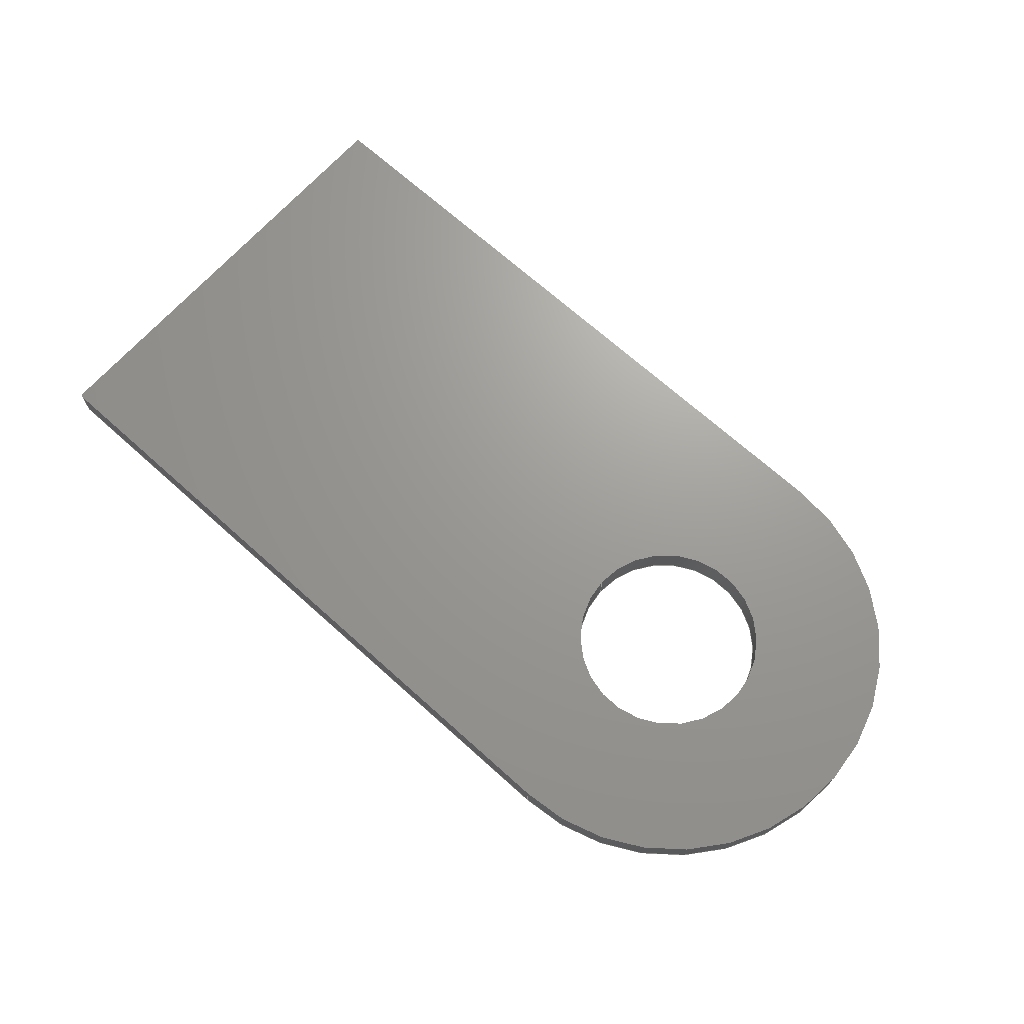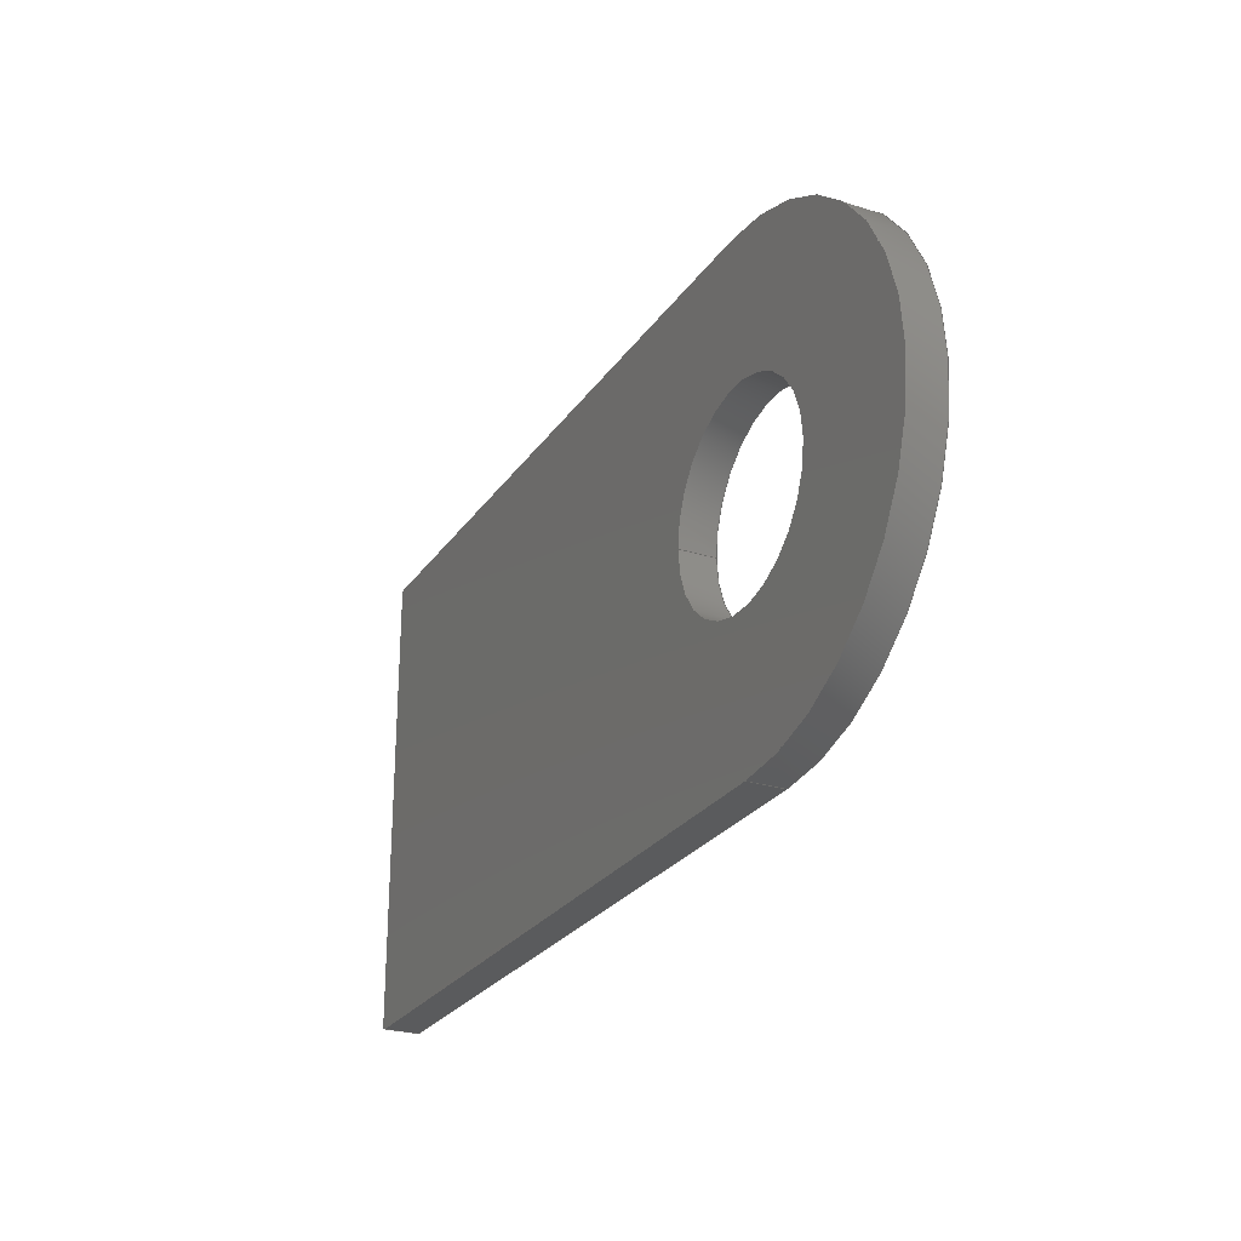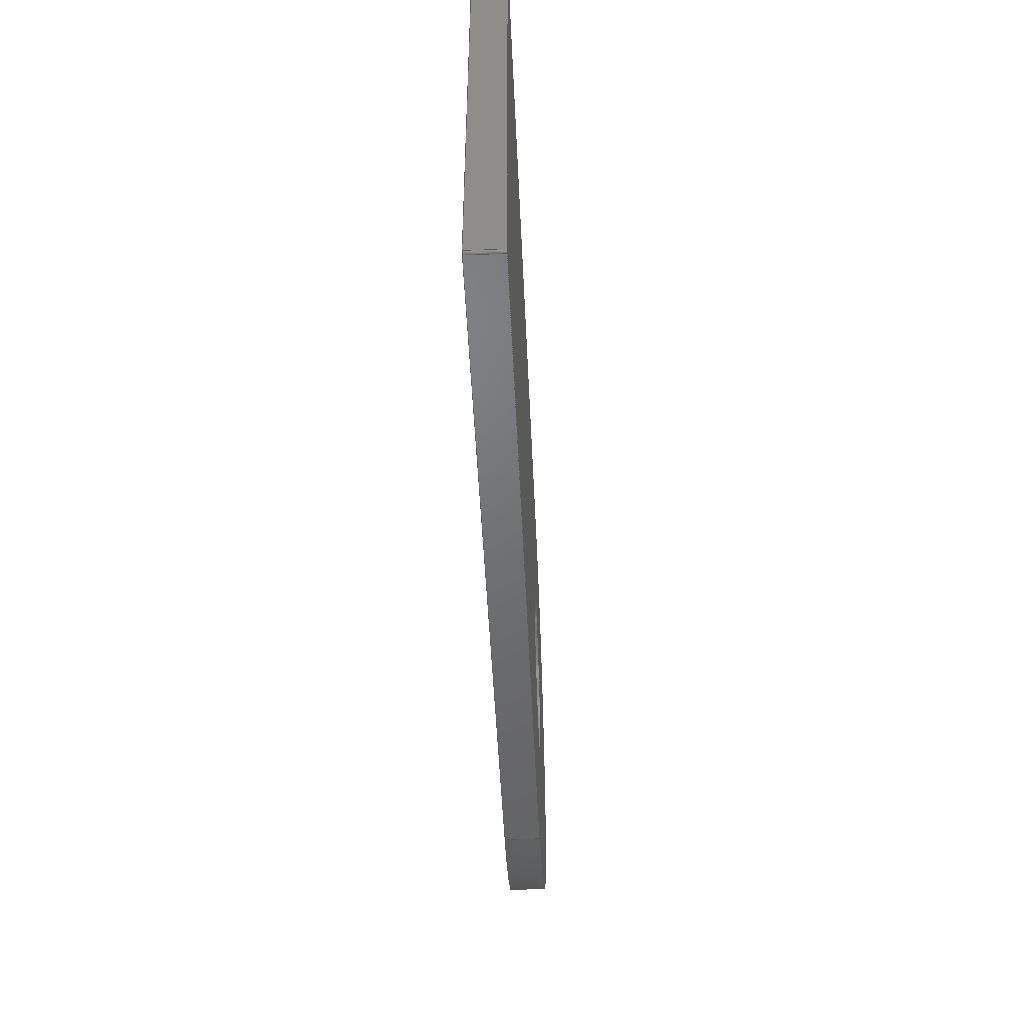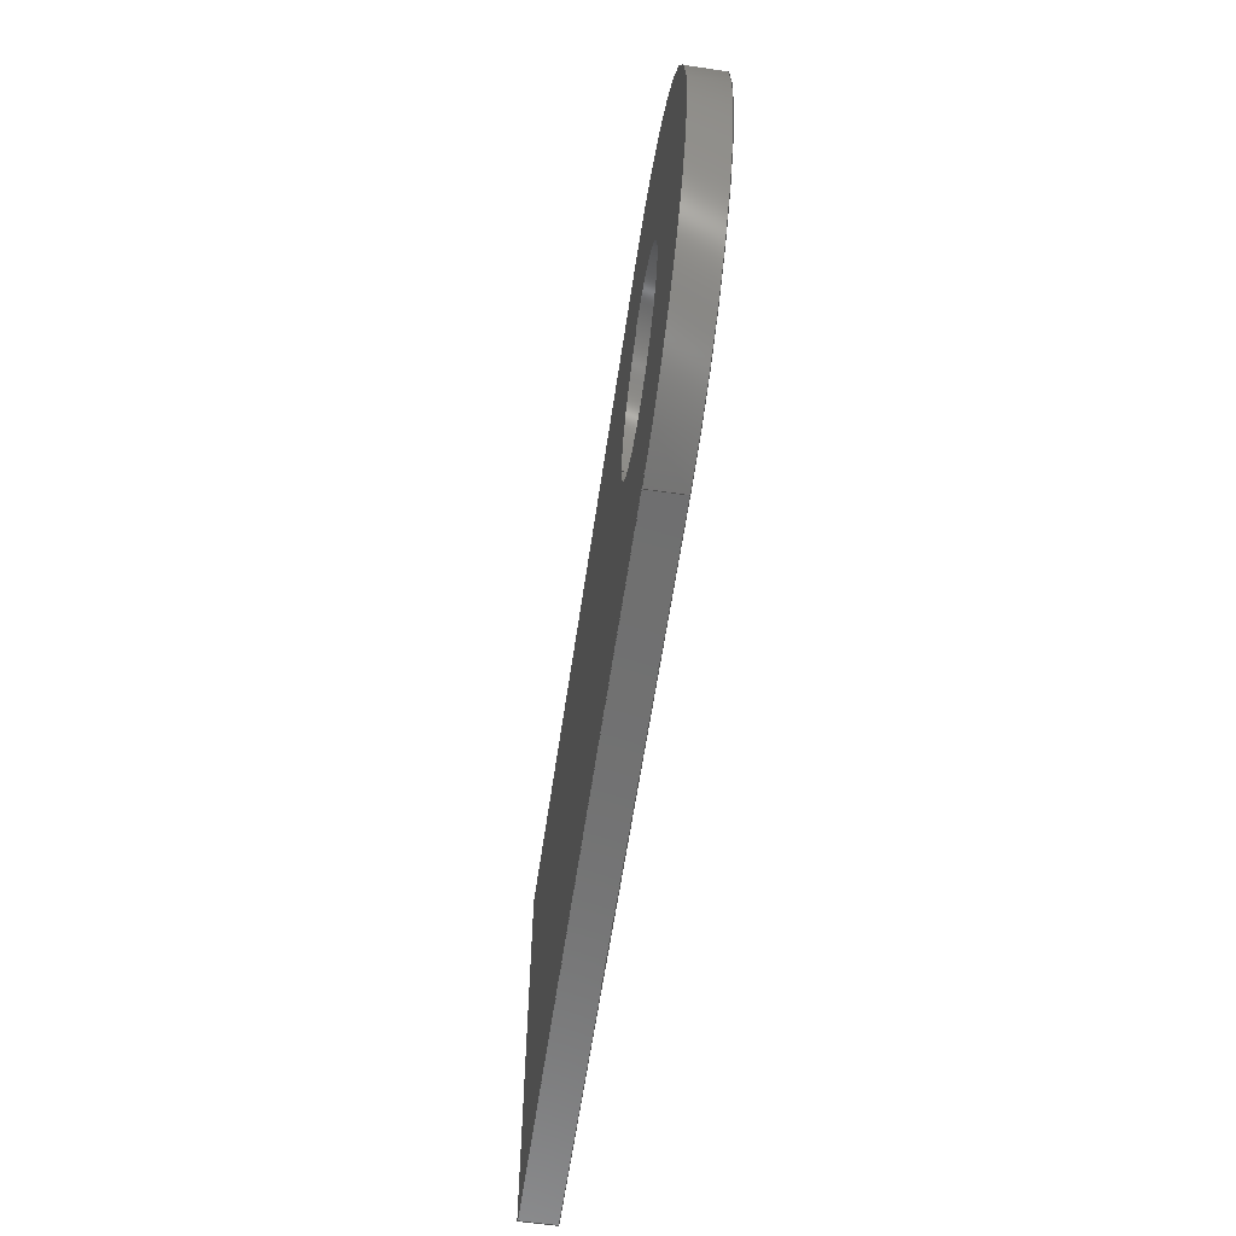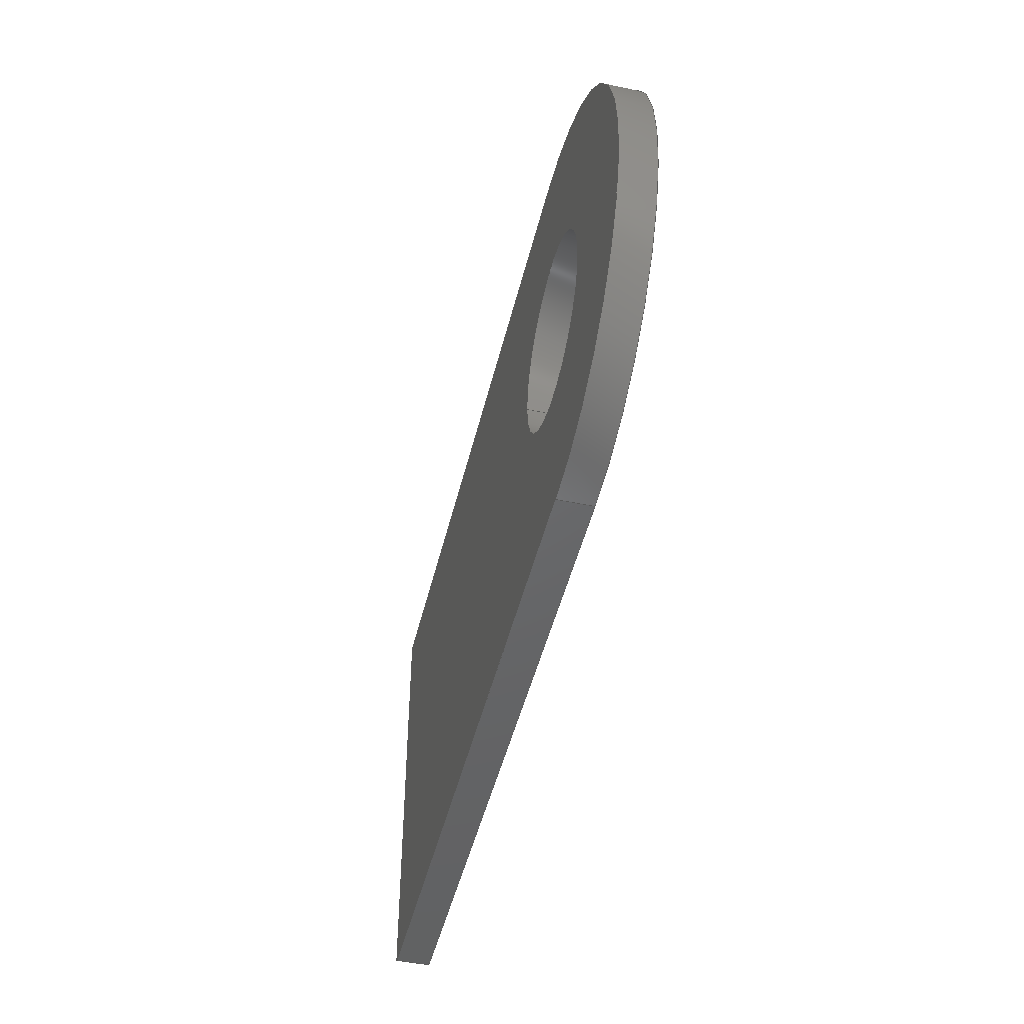
<metadata>
{"format":"iges","ext":"igs","renderer":"f3d","projection":"perspective","resolution":1024,"background":"white","views":[{"elev":69.2,"azim":42.0,"up":"+Z"},{"elev":-26.0,"azim":63.3,"up":"+Y"},{"elev":-49.4,"azim":-87.4,"up":"+Y"},{"elev":-61.2,"azim":81.6,"up":"+Y"},{"elev":-47.2,"azim":76.6,"up":"+Y"}]}
</metadata>
<code>
START RECORD GO HERE.
1H,,1H;,20HCNEXT - IGES PRODUCT,36H20M_FR_02004 (chape carrosserie).igs,
44HIBM CATIA IGES - CATIA Version 5 Release 19 ,27HCATIA Version 5 Relea
se 19 ,32,75,6,75,15,8HFR_02004,1,2,2HMM,1000,1,15H2.02e+07,
0.001,1e+04,2HPG,13HZENBOOK-DE-PG,11,0,15H2.02e+07,;
     406       1       0       0       0       0       0       000010201
     406       0       0       1      15                               0
     110       2       0       0       0       0       0       001010001
     110       0       0       1       0                               0
     110       3       0       0       0       0       0       001010001
     110       0       0       1       0                               0
     120       4       0       0       0       0       0       001010001
     120       0       0       1       0                               0
     124       5       0       0       0       0       0       001020201
     124       0       0       1       0                               0
     100       6       0       0       0       0       9       001010001
     100       0       0       1       0                               0
     110       7       0       0       0       0       0       001010001
     110       0       0       1       0                               0
     124       8       0       0       0       0       0       001020201
     124       0       0       2       0                               0
     100      10       0       0       0       0      15       001010001
     100       0       0       1       0                               0
     110      11       0       0       0       0       0       001010001
     110       0       0       1       0                               0
     102      12       0       0       0       0       0       001010001
     102       0       0       1       0                               0
     142      13       0       0       0       0       0       001010001
     142       0       0       1       0                               0
     144      14       0       0   10000       0       0       000000000
     144       0       0       1       0                               0
     110      15       0       0       0       0       0       001010001
     110       0       0       1       0                               0
     110      16       0       0       0       0       0       001010001
     110       0       0       1       0                               0
     120      17       0       0       0       0       0       001010001
     120       0       0       1       0                               0
     110      18       0       0       0       0       0       001010001
     110       0       0       1       0                               0
     124      19       0       0       0       0       0       001020201
     124       0       0       1       0                               0
     100      20       0       0       0       0      35       001010001
     100       0       0       1       0                               0
     110      21       0       0       0       0       0       001010001
     110       0       0       1       0                               0
     124      22       0       0       0       0       0       001020201
     124       0       0       1       0                               0
     100      23       0       0       0       0      41       001010001
     100       0       0       1       0                               0
     102      24       0       0       0       0       0       001010001
     102       0       0       1       0                               0
     142      25       0       0       0       0       0       001010001
     142       0       0       1       0                               0
     144      26       0       0   10000       0       0       000000000
     144       0       0       1       0                               0
     110      27       0       0       0       0       0       001010001
     110       0       0       1       0                               0
     110      28       0       0       0       0       0       001010001
     110       0       0       1       0                               0
     120      29       0       0       0       0       0       001010001
     120       0       0       1       0                               0
     110      30       0       0       0       0       0       001010001
     110       0       0       1       0                               0
     124      31       0       0       0       0       0       001020201
     124       0       0       1       0                               0
     100      32       0       0       0       0      59       001010001
     100       0       0       1       0                               0
     110      33       0       0       0       0       0       001010001
     110       0       0       1       0                               0
     124      34       0       0       0       0       0       001020201
     124       0       0       1       0                               0
     100      35       0       0       0       0      65       001010001
     100       0       0       1       0                               0
     102      36       0       0       0       0       0       001010001
     102       0       0       1       0                               0
     142      37       0       0       0       0       0       001010001
     142       0       0       1       0                               0
     144      38       0       0   10000       0       0       000000000
     144       0       0       1       0                               0
     108      39       0       0       0       0       0       001010001
     108       0       0       1       0                               0
     110      40       0       0       0       0       0       001010001
     110       0       0       1       0                               0
     110      41       0       0       0       0       0       001010001
     110       0       0       1       0                               0
     110      42       0       0       0       0       0       001010001
     110       0       0       1       0                               0
     110      43       0       0       0       0       0       001010001
     110       0       0       1       0                               0
     102      44       0       0       0       0       0       001010001
     102       0       0       1       0                               0
     142      45       0       0       0       0       0       001010001
     142       0       0       1       0                               0
     144      46       0       0   10000       0       0       000000000
     144       0       0       1       0                               0
     110      47       0       0       0       0       0       001010001
     110       0       0       1       0                               0
     110      48       0       0       0       0       0       001010001
     110       0       0       1       0                               0
     120      49       0       0       0       0       0       001010001
     120       0       0       1       0                               0
     110      50       0       0       0       0       0       001010001
     110       0       0       1       0                               0
     124      51       0       0       0       0       0       001020201
     124       0       0       2       0                               0
     100      53       0       0       0       0      99       001010001
     100       0       0       1       0                               0
     110      54       0       0       0       0       0       001010001
     110       0       0       1       0                               0
     124      55       0       0       0       0       0       001020201
     124       0       0       2       0                               0
     100      57       0       0       0       0     105       001010001
     100       0       0       1       0                               0
     102      58       0       0       0       0       0       001010001
     102       0       0       1       0                               0
     142      59       0       0       0       0       0       001010001
     142       0       0       1       0                               0
     144      60       0       0   10000       0       0       000000000
     144       0       0       1       0                               0
     108      61       0       0       0       0       0       001010001
     108       0       0       1       0                               0
     110      62       0       0       0       0       0       001010001
     110       0       0       1       0                               0
     110      63       0       0       0       0       0       001010001
     110       0       0       1       0                               0
     110      64       0       0       0       0       0       001010001
     110       0       0       1       0                               0
     110      65       0       0       0       0       0       001010001
     110       0       0       1       0                               0
     102      66       0       0       0       0       0       001010001
     102       0       0       1       0                               0
     142      67       0       0       0       0       0       001010001
     142       0       0       1       0                               0
     144      68       0       0   10000       0       0       000000000
     144       0       0       1       0                               0
     108      69       0       0       0       0       0       001010001
     108       0       0       1       0                               0
     110      70       0       0       0       0       0       001010001
     110       0       0       1       0                               0
     110      71       0       0       0       0       0       001010001
     110       0       0       1       0                               0
     110      72       0       0       0       0       0       001010001
     110       0       0       1       0                               0
     110      73       0       0       0       0       0       001010001
     110       0       0       1       0                               0
     102      74       0       0       0       0       0       001010001
     102       0       0       1       0                               0
     142      75       0       0       0       0       0       001010001
     142       0       0       1       0                               0
     144      76       0       0   10000       0       0       000000000
     144       0       0       1       0                               0
     108      77       0       0       0       0       0       001010001
     108       0       0       1       0                               0
     110      78       0       0       0       0       0       001010001
     110       0       0       1       0                               0
     124      79       0       0       0       0       0       001020201
     124       0       0       2       0                               0
     100      81       0       0       0       0     151       001010001
     100       0       0       1       0                               0
     110      82       0       0       0       0       0       001010001
     110       0       0       1       0                               0
     124      83       0       0       0       0       0       001020201
     124       0       0       1       0                               0
     100      84       0       0       0       0     157       001010001
     100       0       0       1       0                               0
     110      85       0       0       0       0       0       001010001
     110       0       0       1       0                               0
     124      86       0       0       0       0       0       001020201
     124       0       0       2       0                               0
     100      88       0       0       0       0     163       001010001
     100       0       0       1       0                               0
     102      89       0       0       0       0       0       001010001
     102       0       0       1       0                               0
     142      90       0       0       0       0       0       001010001
     142       0       0       1       0                               0
     124      91       0       0       0       0       0       001020201
     124       0       0       1       0                               0
     100      92       0       0       0       0     171       001010001
     100       0       0       1       0                               0
     124      93       0       0       0       0       0       001020201
     124       0       0       1       0                               0
     100      94       0       0       0       0     175       001010001
     100       0       0       1       0                               0
     102      95       0       0       0       0       0       001010001
     102       0       0       1       0                               0
     142      96       0       0       0       0       0       001010001
     142       0       0       1       0                               0
     144      97       0       0   10000       0       0       000000000
     144       0       0       1       0                               0
     108      98       0       0       0       0       0       001010001
     108       0       0       1       0                               0
     124      99       0       0       0       0       0       001020201
     124       0       0       1       0                               0
     100     100       0       0       0       0     187       001010001
     100       0       0       1       0                               0
     110     101       0       0       0       0       0       001010001
     110       0       0       1       0                               0
     124     102       0       0       0       0       0       001020201
     124       0       0       2       0                               0
     100     104       0       0       0       0     193       001010001
     100       0       0       1       0                               0
     110     105       0       0       0       0       0       001010001
     110       0       0       1       0                               0
     124     106       0       0       0       0       0       001020201
     124       0       0       2       0                               0
     100     108       0       0       0       0     199       001010001
     100       0       0       1       0                               0
     110     109       0       0       0       0       0       001010001
     110       0       0       1       0                               0
     102     110       0       0       0       0       0       001010001
     102       0       0       1       0                               0
     142     111       0       0       0       0       0       001010001
     142       0       0       1       0                               0
     124     112       0       0       0       0       0       001020201
     124       0       0       1       0                               0
     100     113       0       0       0       0     209       001010001
     100       0       0       1       0                               0
     124     114       0       0       0       0       0       001020201
     124       0       0       1       0                               0
     100     115       0       0       0       0     213       001010001
     100       0       0       1       0                               0
     102     116       0       0       0       0       0       001010001
     102       0       0       1       0                               0
     142     117       0       0       0       0       0       001010001
     142       0       0       1       0                               0
     144     118       0       0   10000       0       0       000000000
     144       0       0       1       0                               0
     110     119       0       0       0       0       0       001010001
     110       0       0       1       0                               0
     110     120       0       0       0       0       0       001010001
     110       0       0       1       0                               0
     120     121       0       0       0       0       0       001010001
     120       0       0       1       0                               0
     110     122       0       0       0       0       0       001010001
     110       0       0       1       0                               0
     124     123       0       0       0       0       0       001020201
     124       0       0       2       0                               0
     100     125       0       0       0       0     231       001010001
     100       0       0       1       0                               0
     110     126       0       0       0       0       0       001010001
     110       0       0       1       0                               0
     124     127       0       0       0       0       0       001020201
     124       0       0       2       0                               0
     100     129       0       0       0       0     237       001010001
     100       0       0       1       0                               0
     102     130       0       0       0       0       0       001010001
     102       0       0       1       0                               0
     142     131       0       0       0       0       0       001010001
     142       0       0       1       0                               0
     144     132       0       0   10000       0       0       000000000
     144       0       0       1       0                               0
406,1,15HCorps principal,0,0;                                          1
110,30,10,0.75,30,10,1.75,0,0;                                 3
110,30,0,0,30,0,1.5,0,0;                                     5
120,3,5,0,6.283,0,0;                                           7
124,0,1,0,30,-1,0,0,10,0,0,1,1.5,0,0;            9
100,0,0,0,10,0,-10,3.553e-15,0,0;                  11
110,30,20,1.5,30,20,0,0,0;                                  13
124,3.553e-16,1,0,30,1,-3.553e-16,0,          15
10,0,0,-1,0,0,0;                                            15
100,0,0,0,10,0,-10,3.553e-15,0,0;                  17
110,30,0,0,30,0,1.5,0,0;                                    19
102,4,11,13,17,19,0,0;                                                21
142,0,7,0,21,2,0,0;                                                   23
144,7,1,0,23,0,1,1;                                                   25
110,30,10,0.75,30,10,1.75,0,0;                                27
110,25.8,10,0,25.8,10,1.5,0,0;                                  29
120,27,29,0,6.283,0,0;                                        31
110,25.8,10,1.5,25.8,10,0,0,0;                                  33
124,-1,0,0,30,0,-1,0,10,0,0,1,0,0,0;          35
100,0,0,0,4.2,0,-4.2,0,0,0;                                 37
110,34.2,10,0,34.2,10,1.5,0,0;                                  39
124,1,0,0,30,0,-1,0,10,0,0,-1,1.5,0,0;          41
100,0,0,0,4.2,0,-4.2,0,0,0;                                 43
102,4,33,37,39,43,0,0;                                                45
142,0,31,0,45,2,0,0;                                                  47
144,31,1,0,47,0,1,1;                                                  49
110,30,10,0.75,30,10,1.75,0,0;                                51
110,34.2,10,0,34.2,10,1.5,0,0;                                  53
120,51,53,0,6.283,0,0;                                        55
110,34.2,10,1.5,34.2,10,0,0,0;                                  57
124,1,0,0,30,0,1,0,10,0,0,1,0,0,0;            59
100,0,0,0,4.2,0,-4.2,0,0,0;                                 61
110,25.8,10,0,25.8,10,1.5,0,0;                                  63
124,-1,0,0,30,0,1,0,10,0,0,-1,1.5,0,0;          65
100,0,0,0,4.2,0,-4.2,0,0,0;                                 67
102,4,57,61,63,67,0,0;                                                69
142,0,55,0,69,2,0,0;                                                  71
144,55,1,0,71,0,1,1;                                                  73
108,0,-1,0,0,0,0,0,0,1,0,0;                           75
110,0.1,0,0,0.1,0,1.5,0,0;                                      77
110,0.1,0,1.5,30,0,1.5,0,0;                                     79
110,30,0,1.5,30,0,0,0,0;                                    81
110,30,0,0,0.1,0,0,0,0;                                     83
102,4,77,79,81,83,0,0;                                                85
142,0,75,0,85,2,0,0;                                                  87
144,75,1,0,87,0,1,1;                                                  89
110,0.1,0.1,0.75,0.1,0.1,1.75,0,0;                                    91
110,0,0.1,0,0,0.1,1.5,0,0;                                      93
120,91,93,0,6.283,0,0;                                        95
110,0.1,0,1.5,0.1,0,0,0,0;                                      97
124,-1.388e-16,-1,0,0.1,-1,1.388e-16,0,         99
0.1,-1.11e-15,0,-1,1.11e-16,0,0;                  99
100,0,0,0,0.1,0,-1.402e-15,0.1,0,0;                   101
110,0,0.1,0,0,0.1,1.5,0,0;                                     103
124,-1,-1.416e-14,0,0.1,1.416e-14,-1,0,        105
0.1,0,0,1,1.5,0,0;                                             105
100,0,0,0,0.1,0,-1.402e-15,0.1,0,0;                   107
102,4,97,101,103,107,0,0;                                            109
142,0,95,0,109,2,0,0;                                                111
144,95,1,0,111,0,1,1;                                                113
108,0,1,0,20,0,30,20,0,1,0,0;                        115
110,0.1,20,1.5,0.1,20,0,0,0;                                   117
110,0.1,20,0,30,20,0,0,0;                                  119
110,30,20,0,30,20,1.5,0,0;                                 121
110,30,20,1.5,0.1,20,1.5,0,0;                                  123
102,4,117,119,121,123,0,0;                                           125
142,0,115,0,125,2,0,0;                                               127
144,115,1,0,127,0,1,1;                                               129
108,-1,0,0,0,0,0,20,0,1,0,0;                         131
110,0,19.9,0,0,19.9,1.5,0,0;                                   133
110,0,19.9,1.5,0,0.1,1.5,0,0;                                    135
110,0,0.1,1.5,0,0.1,0,0,0;                                     137
110,0,0.1,0,0,19.9,0,0,0;                                    139
102,4,133,135,137,139,0,0;                                           141
142,0,131,0,141,2,0,0;                                               143
144,131,1,0,143,0,1,1;                                               145
108,0,0,1,0,0,0,0,0,1,0,0;                           147
110,0,19.9,0,0,0.1,0,0,0;                                    149
124,-1,-1.416e-14,0,0.1,1.416e-14,-1,0,        151
0.1,0,0,1,0,0,0;                                             151
100,0,0,0,0.1,0,-1.402e-15,0.1,0,0;                   153
110,0.1,0,0,30,0,0,0,0;                                    155
124,0,1,0,30,-1,0,0,10,0,0,1,0,0,0;          157
100,0,0,0,10,0,-10,3.553e-15,0,0;                 159
110,30,20,0,0.1,20,0,0,0;                                  161
124,-2.137e-14,-1,0,0.1,1,-2.137e-14,0,        163
19.9,0,0,1,0,0,0;                                            163
100,0,0,0,0.1,0,2.137e-15,0.1,0,0;                    165
102,6,149,153,155,159,161,165,0,0;                                   167
142,0,147,0,167,2,0,0;                                               169
124,1,0,0,30,0,-1,0,10,0,0,-1,0,0,0;         171
100,0,0,0,4.2,0,-4.2,0,0,0;                                173
124,-1,0,0,30,0,1,0,10,0,0,-1,0,0,0;         175
100,0,0,0,4.2,0,-4.2,0,0,0;                                177
102,2,173,177,0,0;                                                   179
142,0,147,0,179,2,0,0;                                               181
144,147,1,1,169,181,0,1,1;                                           183
108,0,0,1,1.5,0,0,0,1.5,1,0,0;                           185
124,-1,0,0,0.1,0,1,0,19.9,0,0,-1,1.5,0,0;          187
100,0,0,0,0.1,0,2.137e-15,0.1,0,0;                    189
110,0.1,20,1.5,30,20,1.5,0,0;                                  191
124,3.553e-16,1,0,30,1,-3.553e-16,0,         193
10,0,0,-1,1.5,0,0;                                           193
100,0,0,0,10,0,-10,3.553e-15,0,0;                 195
110,30,0,1.5,0.1,0,1.5,0,0;                                    197
124,-1.388e-16,-1,0,0.1,-1,1.388e-16,0,        199
0.1,0,0,-1,1.5,0,0;                                            199
100,0,0,0,0.1,0,-1.402e-15,0.1,0,0;                   201
110,0,0.1,1.5,0,19.9,1.5,0,0;                                    203
102,6,189,191,195,197,201,203,0,0;                                   205
142,0,185,0,205,2,0,0;                                               207
124,1,0,0,30,0,1,0,10,0,0,1,1.5,0,0;           209
100,0,0,0,4.2,0,-4.2,0,0,0;                                211
124,-1,0,0,30,0,-1,0,10,0,0,1,1.5,0,0;         213
100,0,0,0,4.2,0,-4.2,0,0,0;                                215
102,2,211,215,0,0;                                                   217
142,0,185,0,217,2,0,0;                                               219
144,185,1,1,207,219,0,1,1;                                           221
110,0.1,19.9,0.75,0.1,19.9,1.75,0,0;                                 223
110,0.1,20,1.11e-16,0.1,20,1.5,0,0;                      225
120,223,225,0,6.283,0,0;                                     227
110,0,19.9,1.5,0,19.9,0,0,0;                                   229
124,-1,0,0,0.1,0,1,0,19.9,-1.11e-15,0,         231
-1,1.11e-16,0,0;                                           231
100,0,0,0,0.1,0,2.137e-15,0.1,0,0;                    233
110,0.1,20,0,0.1,20,1.5,0,0;                                   235
124,-2.137e-14,-1,0,0.1,1,-2.137e-14,0,        237
19.9,2.22e-15,0,1,1.5,0,0;                               237
100,0,0,0,0.1,0,2.137e-15,0.1,0,0;                    239
102,4,229,233,235,239,0,0;                                           241
142,0,227,0,241,2,0,0;                                               243
144,227,1,0,243,0,1,1;                                               245
S      1G      4D    246P    132
</code>
